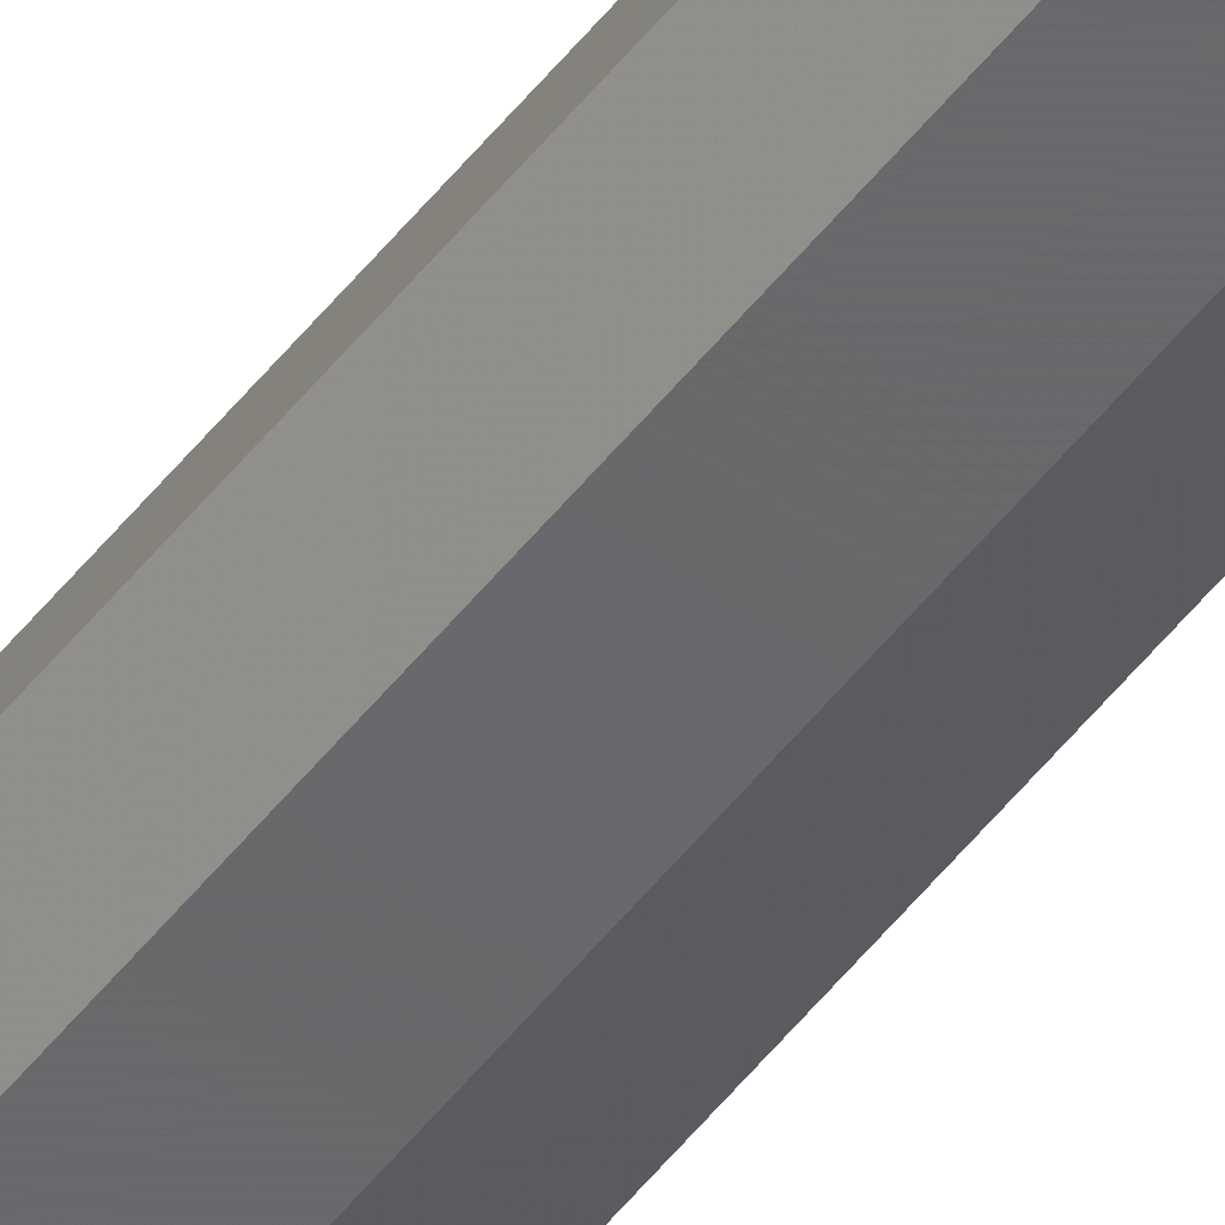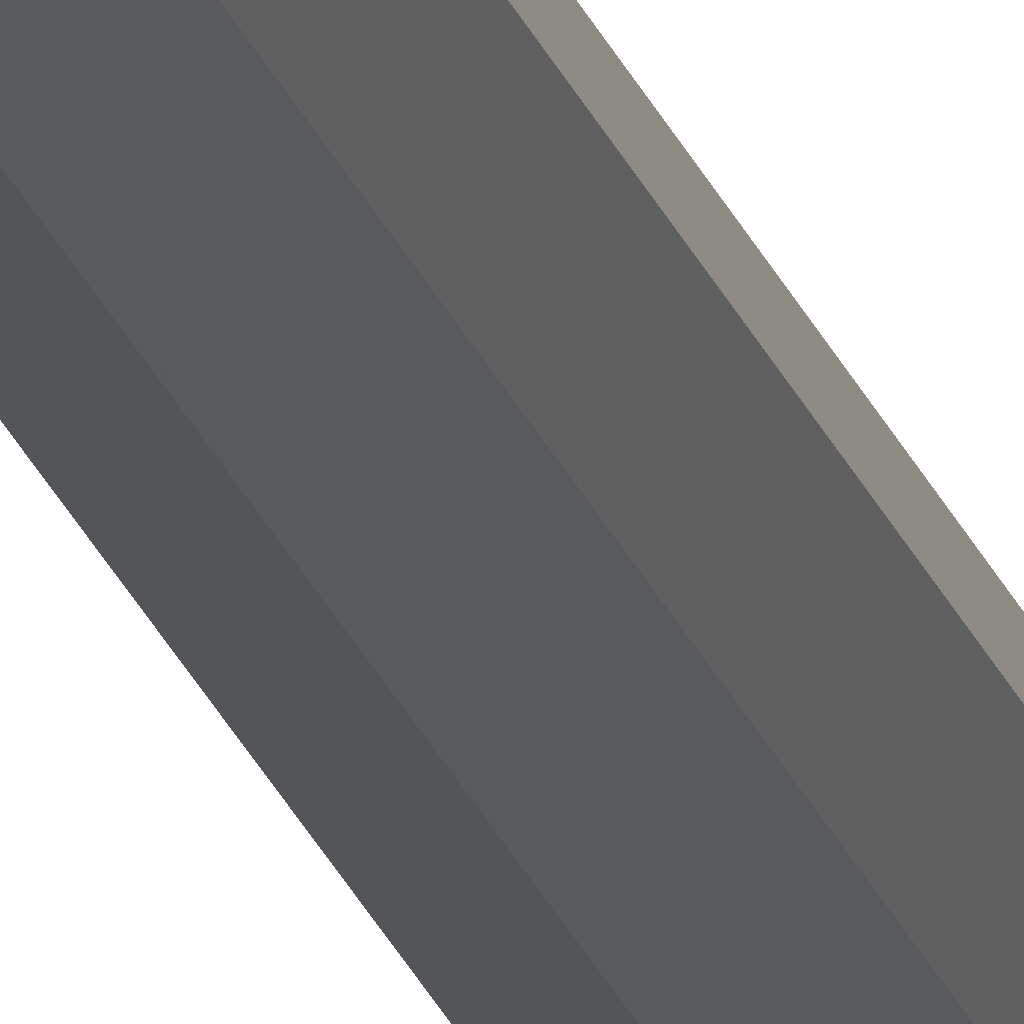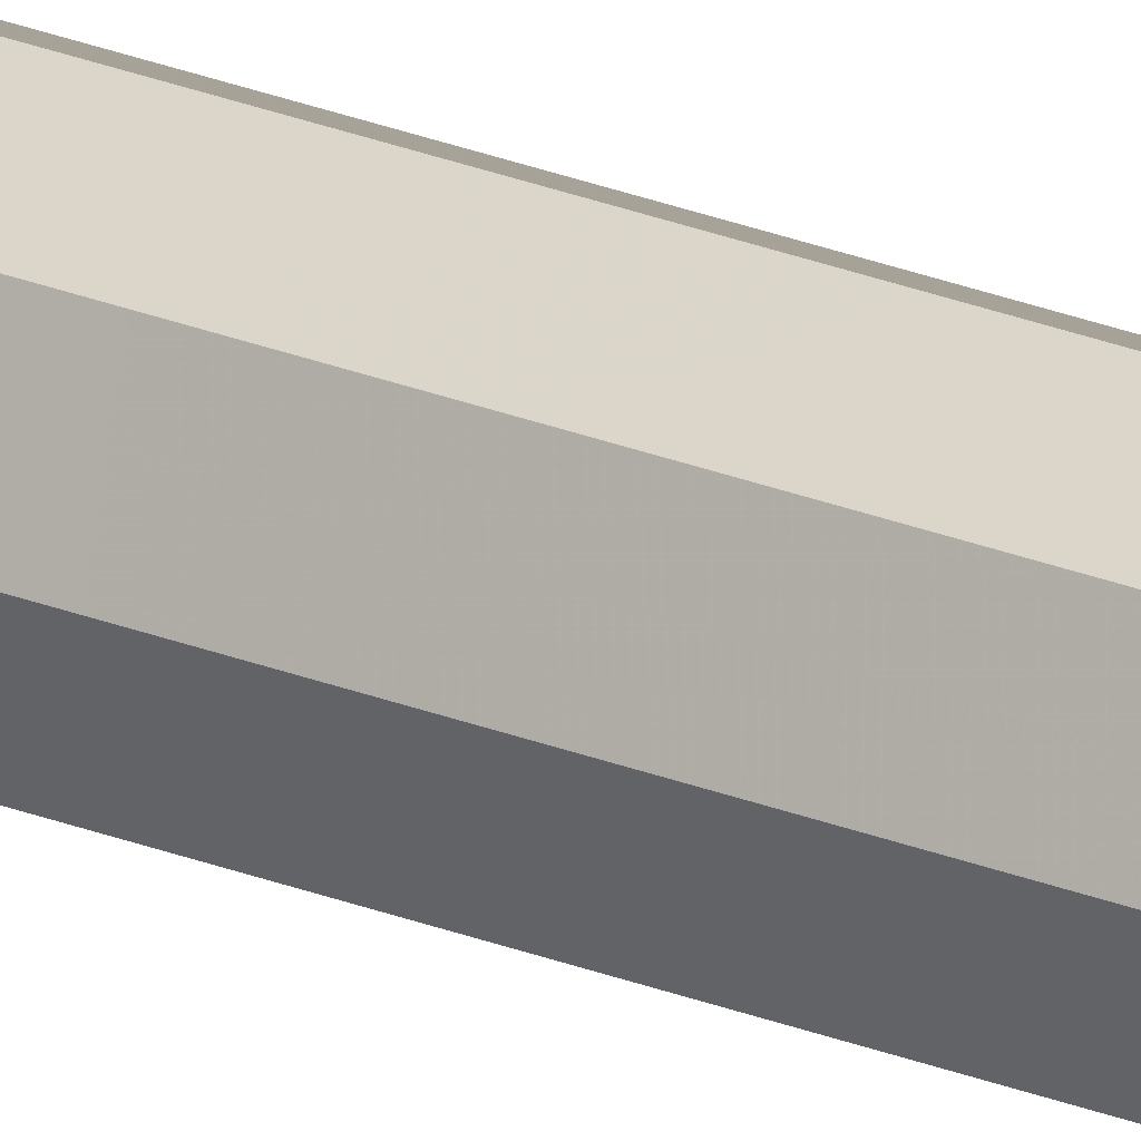
<metadata>
{"format":"obj","ext":"obj","renderer":"f3d","projection":"perspective","resolution":1024,"background":"white","views":[{"elev":-43.1,"azim":147.0,"up":"+Z"},{"elev":-18.8,"azim":-166.6,"up":"+Z"},{"elev":20.6,"azim":-51.7,"up":"+Z"}]}
</metadata>
<code>
v 0.2 0 0
v 0.1983 0 0.0261
v 0.09914 0 0.01305
v 0.1 0 0
v 0.1983 0 0.0261
v 0.1932 0 0.05176
v 0.09659 0 0.02588
v 0.09914 0 0.01305
v 0.1932 0 0.05176
v 0.1848 0 0.07654
v 0.09239 0 0.03827
v 0.09659 0 0.02588
v 0.1848 0 0.07654
v 0.1732 0 0.1
v 0.0866 0 0.05
v 0.09239 0 0.03827
v 0.1732 0 0.1
v 0.1587 0 0.1218
v 0.07934 0 0.06088
v 0.0866 0 0.05
v 0.1587 0 0.1218
v 0.1414 0 0.1414
v 0.07071 0 0.07071
v 0.07934 0 0.06088
v 0.1414 0 0.1414
v 0.1218 0 0.1587
v 0.06088 0 0.07934
v 0.07071 0 0.07071
v 0.1218 0 0.1587
v 0.1 0 0.1732
v 0.05 0 0.0866
v 0.06088 0 0.07934
v 0.1 0 0.1732
v 0.07654 0 0.1848
v 0.03827 0 0.09239
v 0.05 0 0.0866
v 0.07654 0 0.1848
v 0.05176 0 0.1932
v 0.02588 0 0.09659
v 0.03827 0 0.09239
v 0.05176 0 0.1932
v 0.0261 0 0.1983
v 0.01305 0 0.09914
v 0.02588 0 0.09659
v 0.0261 0 0.1983
v 0 0 0.2
v 0 0 0.1
v 0.01305 0 0.09914
v 0 0 0.2
v -0.0261 0 0.1983
v -0.01305 0 0.09914
v 0 0 0.1
v -0.0261 0 0.1983
v -0.05176 0 0.1932
v -0.02588 0 0.09659
v -0.01305 0 0.09914
v -0.05176 0 0.1932
v -0.07654 0 0.1848
v -0.03827 0 0.09239
v -0.02588 0 0.09659
v -0.07654 0 0.1848
v -0.1 0 0.1732
v -0.05 0 0.0866
v -0.03827 0 0.09239
v -0.1 0 0.1732
v -0.1218 0 0.1587
v -0.06088 0 0.07934
v -0.05 0 0.0866
v -0.1218 0 0.1587
v -0.1414 0 0.1414
v -0.07071 0 0.07071
v -0.06088 0 0.07934
v -0.1414 0 0.1414
v -0.1587 0 0.1218
v -0.07934 0 0.06088
v -0.07071 0 0.07071
v -0.1587 0 0.1218
v -0.1732 0 0.1
v -0.0866 0 0.05
v -0.07934 0 0.06088
v -0.1732 0 0.1
v -0.1848 0 0.07654
v -0.09239 0 0.03827
v -0.0866 0 0.05
v -0.1848 0 0.07654
v -0.1932 0 0.05176
v -0.09659 0 0.02588
v -0.09239 0 0.03827
v -0.1932 0 0.05176
v -0.1983 0 0.0261
v -0.09914 0 0.01305
v -0.09659 0 0.02588
v -0.1983 0 0.0261
v -0.2 0 0
v -0.1 0 0
v -0.09914 0 0.01305
v -0.2 0 0
v -0.1983 0 -0.0261
v -0.09914 0 -0.01305
v -0.1 0 0
v -0.1983 0 -0.0261
v -0.1932 0 -0.05176
v -0.09659 0 -0.02588
v -0.09914 0 -0.01305
v -0.1932 0 -0.05176
v -0.1848 0 -0.07654
v -0.09239 0 -0.03827
v -0.09659 0 -0.02588
v -0.1848 0 -0.07654
v -0.1732 0 -0.1
v -0.0866 0 -0.05
v -0.09239 0 -0.03827
v -0.1732 0 -0.1
v -0.1587 0 -0.1218
v -0.07934 0 -0.06088
v -0.0866 0 -0.05
v -0.1587 0 -0.1218
v -0.1414 0 -0.1414
v -0.07071 0 -0.07071
v -0.07934 0 -0.06088
v -0.1414 0 -0.1414
v -0.1218 0 -0.1587
v -0.06088 0 -0.07934
v -0.07071 0 -0.07071
v -0.1218 0 -0.1587
v -0.1 0 -0.1732
v -0.05 0 -0.0866
v -0.06088 0 -0.07934
v -0.1 0 -0.1732
v -0.07654 0 -0.1848
v -0.03827 0 -0.09239
v -0.05 0 -0.0866
v -0.07654 0 -0.1848
v -0.05176 0 -0.1932
v -0.02588 0 -0.09659
v -0.03827 0 -0.09239
v -0.05176 0 -0.1932
v -0.0261 0 -0.1983
v -0.01305 0 -0.09914
v -0.02588 0 -0.09659
v -0.0261 0 -0.1983
v 0 0 -0.2
v 0 0 -0.1
v -0.01305 0 -0.09914
v 0 0 -0.2
v 0.0261 0 -0.1983
v 0.01305 0 -0.09914
v 0 0 -0.1
v 0.0261 0 -0.1983
v 0.05176 0 -0.1932
v 0.02588 0 -0.09659
v 0.01305 0 -0.09914
v 0.05176 0 -0.1932
v 0.07654 0 -0.1848
v 0.03827 0 -0.09239
v 0.02588 0 -0.09659
v 0.07654 0 -0.1848
v 0.1 0 -0.1732
v 0.05 0 -0.0866
v 0.03827 0 -0.09239
v 0.1 0 -0.1732
v 0.1218 0 -0.1587
v 0.06088 0 -0.07934
v 0.05 0 -0.0866
v 0.1218 0 -0.1587
v 0.1414 0 -0.1414
v 0.07071 0 -0.07071
v 0.06088 0 -0.07934
v 0.1414 0 -0.1414
v 0.1587 0 -0.1218
v 0.07934 0 -0.06088
v 0.07071 0 -0.07071
v 0.1587 0 -0.1218
v 0.1732 0 -0.1
v 0.0866 0 -0.05
v 0.07934 0 -0.06088
v 0.1732 0 -0.1
v 0.1848 0 -0.07654
v 0.09239 0 -0.03827
v 0.0866 0 -0.05
v 0.1848 0 -0.07654
v 0.1932 0 -0.05176
v 0.09659 0 -0.02588
v 0.09239 0 -0.03827
v 0.1932 0 -0.05176
v 0.1983 0 -0.0261
v 0.09914 0 -0.01305
v 0.09659 0 -0.02588
v 0.1983 0 -0.0261
v 0.2 0 0
v 0.1 0 0
v 0.09914 0 -0.01305
v 0.07071 0 0.07071
v 0.1 0 0
v 0.1 0.05 0
v 0.07071 0.05 0.07071
v 0 0 0.1
v 0.07071 0 0.07071
v 0.07071 0.05 0.07071
v 0 0.05 0.1
v -0.07071 0 0.07071
v 0 0 0.1
v 0 0.05 0.1
v -0.07071 0.05 0.07071
v -0.1 0 0
v -0.07071 0 0.07071
v -0.07071 0.05 0.07071
v -0.1 0.05 0
v -0.07071 0 -0.07071
v -0.1 0 0
v -0.1 0.05 0
v -0.07071 0.05 -0.07071
v 0 0 -0.1
v -0.07071 0 -0.07071
v -0.07071 0.05 -0.07071
v 0 0.05 -0.1
v 0.07071 0 -0.07071
v 0 0 -0.1
v 0 0.05 -0.1
v 0.07071 0.05 -0.07071
v 0.1 0 0
v 0.07071 0 -0.07071
v 0.07071 0.05 -0.07071
v 0.1 0.05 0
v 0.1414 0 0.1414
v 0.2 0 0
v 0.2 0.05 0
v 0.1414 0.05 0.1414
v 0 0 0.2
v 0.1414 0 0.1414
v 0.1414 0.05 0.1414
v 0 0.05 0.2
v -0.1414 0 0.1414
v 0 0 0.2
v 0 0.05 0.2
v -0.1414 0.05 0.1414
v -0.2 0 0
v -0.1414 0 0.1414
v -0.1414 0.05 0.1414
v -0.2 0.05 0
v -0.1414 0 -0.1414
v -0.2 0 0
v -0.2 0.05 0
v -0.1414 0.05 -0.1414
v 0 0 -0.2
v -0.1414 0 -0.1414
v -0.1414 0.05 -0.1414
v 0 0.05 -0.2
v 0.1414 0 -0.1414
v 0 0 -0.2
v 0 0.05 -0.2
v 0.1414 0.05 -0.1414
v 0.2 0 0
v 0.1414 0 -0.1414
v 0.1414 0.05 -0.1414
v 0.2 0.05 0
v 0.1414 0.05 0.1414
v 0.2 0.05 0
v 0.2 46.95 0
v 0.1414 46.95 0.1414
v 0 0.05 0.2
v 0.1414 0.05 0.1414
v 0.1414 46.95 0.1414
v 0 46.95 0.2
v -0.1414 0.05 0.1414
v 0 0.05 0.2
v 0 46.95 0.2
v -0.1414 46.95 0.1414
v -0.2 0.05 0
v -0.1414 0.05 0.1414
v -0.1414 46.95 0.1414
v -0.2 46.95 0
v -0.1414 0.05 -0.1414
v -0.2 0.05 0
v -0.2 46.95 0
v -0.1414 46.95 -0.1414
v 0 0.05 -0.2
v -0.1414 0.05 -0.1414
v -0.1414 46.95 -0.1414
v 0 46.95 -0.2
v 0.1414 0.05 -0.1414
v 0 0.05 -0.2
v 0 46.95 -0.2
v 0.1414 46.95 -0.1414
v 0.2 0.05 0
v 0.1414 0.05 -0.1414
v 0.1414 46.95 -0.1414
v 0.2 46.95 0
v 0.07071 0.05 0.07071
v 0.1 0.05 0
v 0.1 46.95 0
v 0.07071 46.95 0.07071
v 0 0.05 0.1
v 0.07071 0.05 0.07071
v 0.07071 46.95 0.07071
v 0 46.95 0.1
v -0.07071 0.05 0.07071
v 0 0.05 0.1
v 0 46.95 0.1
v -0.07071 46.95 0.07071
v -0.1 0.05 0
v -0.07071 0.05 0.07071
v -0.07071 46.95 0.07071
v -0.1 46.95 0
v -0.07071 0.05 -0.07071
v -0.1 0.05 0
v -0.1 46.95 0
v -0.07071 46.95 -0.07071
v 0 0.05 -0.1
v -0.07071 0.05 -0.07071
v -0.07071 46.95 -0.07071
v 0 46.95 -0.1
v 0.07071 0.05 -0.07071
v 0 0.05 -0.1
v 0 46.95 -0.1
v 0.07071 46.95 -0.07071
v 0.1 0.05 0
v 0.07071 0.05 -0.07071
v 0.07071 46.95 -0.07071
v 0.1 46.95 0
v -0.2 47 0
v -0.1983 47 0.0261
v -0.09914 47 0.01305
v -0.1 47 0
v -0.1983 47 0.0261
v -0.1932 47 0.05176
v -0.09659 47 0.02588
v -0.09914 47 0.01305
v -0.1932 47 0.05176
v -0.1848 47 0.07654
v -0.09239 47 0.03827
v -0.09659 47 0.02588
v -0.1848 47 0.07654
v -0.1732 47 0.1
v -0.0866 47 0.05
v -0.09239 47 0.03827
v -0.1732 47 0.1
v -0.1587 47 0.1218
v -0.07934 47 0.06088
v -0.0866 47 0.05
v -0.1587 47 0.1218
v -0.1414 47 0.1414
v -0.07071 47 0.07071
v -0.07934 47 0.06088
v -0.1414 47 0.1414
v -0.1218 47 0.1587
v -0.06088 47 0.07934
v -0.07071 47 0.07071
v -0.1218 47 0.1587
v -0.1 47 0.1732
v -0.05 47 0.0866
v -0.06088 47 0.07934
v -0.1 47 0.1732
v -0.07654 47 0.1848
v -0.03827 47 0.09239
v -0.05 47 0.0866
v -0.07654 47 0.1848
v -0.05176 47 0.1932
v -0.02588 47 0.09659
v -0.03827 47 0.09239
v -0.05176 47 0.1932
v -0.0261 47 0.1983
v -0.01305 47 0.09914
v -0.02588 47 0.09659
v -0.0261 47 0.1983
v 0 47 0.2
v 0 47 0.1
v -0.01305 47 0.09914
v 0 47 0.2
v 0.0261 47 0.1983
v 0.01305 47 0.09914
v 0 47 0.1
v 0.0261 47 0.1983
v 0.05176 47 0.1932
v 0.02588 47 0.09659
v 0.01305 47 0.09914
v 0.05176 47 0.1932
v 0.07654 47 0.1848
v 0.03827 47 0.09239
v 0.02588 47 0.09659
v 0.07654 47 0.1848
v 0.1 47 0.1732
v 0.05 47 0.0866
v 0.03827 47 0.09239
v 0.1 47 0.1732
v 0.1218 47 0.1587
v 0.06088 47 0.07934
v 0.05 47 0.0866
v 0.1218 47 0.1587
v 0.1414 47 0.1414
v 0.07071 47 0.07071
v 0.06088 47 0.07934
v 0.1414 47 0.1414
v 0.1587 47 0.1218
v 0.07934 47 0.06088
v 0.07071 47 0.07071
v 0.1587 47 0.1218
v 0.1732 47 0.1
v 0.0866 47 0.05
v 0.07934 47 0.06088
v 0.1732 47 0.1
v 0.1848 47 0.07654
v 0.09239 47 0.03827
v 0.0866 47 0.05
v 0.1848 47 0.07654
v 0.1932 47 0.05176
v 0.09659 47 0.02588
v 0.09239 47 0.03827
v 0.1932 47 0.05176
v 0.1983 47 0.0261
v 0.09914 47 0.01305
v 0.09659 47 0.02588
v 0.1983 47 0.0261
v 0.2 47 0
v 0.1 47 0
v 0.09914 47 0.01305
v 0.2 47 0
v 0.1983 47 -0.0261
v 0.09914 47 -0.01305
v 0.1 47 0
v 0.1983 47 -0.0261
v 0.1932 47 -0.05176
v 0.09659 47 -0.02588
v 0.09914 47 -0.01305
v 0.1932 47 -0.05176
v 0.1848 47 -0.07654
v 0.09239 47 -0.03827
v 0.09659 47 -0.02588
v 0.1848 47 -0.07654
v 0.1732 47 -0.1
v 0.0866 47 -0.05
v 0.09239 47 -0.03827
v 0.1732 47 -0.1
v 0.1587 47 -0.1218
v 0.07934 47 -0.06088
v 0.0866 47 -0.05
v 0.1587 47 -0.1218
v 0.1414 47 -0.1414
v 0.07071 47 -0.07071
v 0.07934 47 -0.06088
v 0.1414 47 -0.1414
v 0.1218 47 -0.1587
v 0.06088 47 -0.07934
v 0.07071 47 -0.07071
v 0.1218 47 -0.1587
v 0.1 47 -0.1732
v 0.05 47 -0.0866
v 0.06088 47 -0.07934
v 0.1 47 -0.1732
v 0.07654 47 -0.1848
v 0.03827 47 -0.09239
v 0.05 47 -0.0866
v 0.07654 47 -0.1848
v 0.05176 47 -0.1932
v 0.02588 47 -0.09659
v 0.03827 47 -0.09239
v 0.05176 47 -0.1932
v 0.0261 47 -0.1983
v 0.01305 47 -0.09914
v 0.02588 47 -0.09659
v 0.0261 47 -0.1983
v 0 47 -0.2
v 0 47 -0.1
v 0.01305 47 -0.09914
v 0 47 -0.2
v -0.0261 47 -0.1983
v -0.01305 47 -0.09914
v 0 47 -0.1
v -0.0261 47 -0.1983
v -0.05176 47 -0.1932
v -0.02588 47 -0.09659
v -0.01305 47 -0.09914
v -0.05176 47 -0.1932
v -0.07654 47 -0.1848
v -0.03827 47 -0.09239
v -0.02588 47 -0.09659
v -0.07654 47 -0.1848
v -0.1 47 -0.1732
v -0.05 47 -0.0866
v -0.03827 47 -0.09239
v -0.1 47 -0.1732
v -0.1218 47 -0.1587
v -0.06088 47 -0.07934
v -0.05 47 -0.0866
v -0.1218 47 -0.1587
v -0.1414 47 -0.1414
v -0.07071 47 -0.07071
v -0.06088 47 -0.07934
v -0.1414 47 -0.1414
v -0.1587 47 -0.1218
v -0.07934 47 -0.06088
v -0.07071 47 -0.07071
v -0.1587 47 -0.1218
v -0.1732 47 -0.1
v -0.0866 47 -0.05
v -0.07934 47 -0.06088
v -0.1732 47 -0.1
v -0.1848 47 -0.07654
v -0.09239 47 -0.03827
v -0.0866 47 -0.05
v -0.1848 47 -0.07654
v -0.1932 47 -0.05176
v -0.09659 47 -0.02588
v -0.09239 47 -0.03827
v -0.1932 47 -0.05176
v -0.1983 47 -0.0261
v -0.09914 47 -0.01305
v -0.09659 47 -0.02588
v -0.1983 47 -0.0261
v -0.2 47 0
v -0.1 47 0
v -0.09914 47 -0.01305
v -0.07071 47 0.07071
v -0.1 47 0
v -0.1 46.95 0
v -0.07071 46.95 0.07071
v 0 47 0.1
v -0.07071 47 0.07071
v -0.07071 46.95 0.07071
v 0 46.95 0.1
v 0.07071 47 0.07071
v 0 47 0.1
v 0 46.95 0.1
v 0.07071 46.95 0.07071
v 0.1 47 0
v 0.07071 47 0.07071
v 0.07071 46.95 0.07071
v 0.1 46.95 0
v 0.07071 47 -0.07071
v 0.1 47 0
v 0.1 46.95 0
v 0.07071 46.95 -0.07071
v 0 47 -0.1
v 0.07071 47 -0.07071
v 0.07071 46.95 -0.07071
v 0 46.95 -0.1
v -0.07071 47 -0.07071
v 0 47 -0.1
v 0 46.95 -0.1
v -0.07071 46.95 -0.07071
v -0.1 47 0
v -0.07071 47 -0.07071
v -0.07071 46.95 -0.07071
v -0.1 46.95 0
v -0.1414 47 0.1414
v -0.2 47 0
v -0.2 46.95 0
v -0.1414 46.95 0.1414
v 0 47 0.2
v -0.1414 47 0.1414
v -0.1414 46.95 0.1414
v 0 46.95 0.2
v 0.1414 47 0.1414
v 0 47 0.2
v 0 46.95 0.2
v 0.1414 46.95 0.1414
v 0.2 47 0
v 0.1414 47 0.1414
v 0.1414 46.95 0.1414
v 0.2 46.95 0
v 0.1414 47 -0.1414
v 0.2 47 0
v 0.2 46.95 0
v 0.1414 46.95 -0.1414
v 0 47 -0.2
v 0.1414 47 -0.1414
v 0.1414 46.95 -0.1414
v 0 46.95 -0.2
v -0.1414 47 -0.1414
v 0 47 -0.2
v 0 46.95 -0.2
v -0.1414 46.95 -0.1414
v -0.2 47 0
v -0.1414 47 -0.1414
v -0.1414 46.95 -0.1414
v -0.2 46.95 0
g mesh6108322
f 1 2 3
f 3 4 1
f 5 6 7
f 7 8 5
f 9 10 11
f 11 12 9
f 13 14 15
f 15 16 13
f 17 18 19
f 19 20 17
f 21 22 23
f 23 24 21
f 25 26 27
f 27 28 25
f 29 30 31
f 31 32 29
f 33 34 35
f 35 36 33
f 37 38 39
f 39 40 37
f 41 42 43
f 43 44 41
f 45 46 47
f 47 48 45
g mesh6108323
f 49 50 51
f 51 52 49
f 53 54 55
f 55 56 53
f 57 58 59
f 59 60 57
f 61 62 63
f 63 64 61
f 65 66 67
f 67 68 65
f 69 70 71
f 71 72 69
f 73 74 75
f 75 76 73
f 77 78 79
f 79 80 77
f 81 82 83
f 83 84 81
f 85 86 87
f 87 88 85
f 89 90 91
f 91 92 89
f 93 94 95
f 95 96 93
g mesh6108324
f 97 98 99
f 99 100 97
f 101 102 103
f 103 104 101
f 105 106 107
f 107 108 105
f 109 110 111
f 111 112 109
f 113 114 115
f 115 116 113
f 117 118 119
f 119 120 117
f 121 122 123
f 123 124 121
f 125 126 127
f 127 128 125
f 129 130 131
f 131 132 129
f 133 134 135
f 135 136 133
f 137 138 139
f 139 140 137
f 141 142 143
f 143 144 141
g mesh6108325
f 145 146 147
f 147 148 145
f 149 150 151
f 151 152 149
f 153 154 155
f 155 156 153
f 157 158 159
f 159 160 157
f 161 162 163
f 163 164 161
f 165 166 167
f 167 168 165
f 169 170 171
f 171 172 169
f 173 174 175
f 175 176 173
f 177 178 179
f 179 180 177
f 181 182 183
f 183 184 181
f 185 186 187
f 187 188 185
f 189 190 191
f 191 192 189
g mesh6108328
f 193 195 194
f 195 193 196
f 197 199 198
f 199 197 200
f 201 203 202
f 203 201 204
f 205 207 206
f 207 205 208
f 209 211 210
f 211 209 212
f 213 215 214
f 215 213 216
f 217 219 218
f 219 217 220
f 221 223 222
f 223 221 224
g mesh6108331
f 225 226 227
f 227 228 225
f 229 230 231
f 231 232 229
f 233 234 235
f 235 236 233
f 237 238 239
f 239 240 237
f 241 242 243
f 243 244 241
f 245 246 247
f 247 248 245
f 249 250 251
f 251 252 249
f 253 254 255
f 255 256 253
g mesh6108335
f 257 258 259
f 259 260 257
f 261 262 263
f 263 264 261
f 265 266 267
f 267 268 265
f 269 270 271
f 271 272 269
f 273 274 275
f 275 276 273
f 277 278 279
f 279 280 277
f 281 282 283
f 283 284 281
f 285 286 287
f 287 288 285
g mesh6108337
f 289 291 290
f 291 289 292
f 293 295 294
f 295 293 296
f 297 299 298
f 299 297 300
f 301 303 302
f 303 301 304
f 305 307 306
f 307 305 308
f 309 311 310
f 311 309 312
f 313 315 314
f 315 313 316
f 317 319 318
f 319 317 320
g mesh6108341
f 321 322 323
f 323 324 321
f 325 326 327
f 327 328 325
f 329 330 331
f 331 332 329
f 333 334 335
f 335 336 333
f 337 338 339
f 339 340 337
f 341 342 343
f 343 344 341
f 345 346 347
f 347 348 345
f 349 350 351
f 351 352 349
f 353 354 355
f 355 356 353
f 357 358 359
f 359 360 357
f 361 362 363
f 363 364 361
f 365 366 367
f 367 368 365
g mesh6108342
f 369 370 371
f 371 372 369
f 373 374 375
f 375 376 373
f 377 378 379
f 379 380 377
f 381 382 383
f 383 384 381
f 385 386 387
f 387 388 385
f 389 390 391
f 391 392 389
f 393 394 395
f 395 396 393
f 397 398 399
f 399 400 397
f 401 402 403
f 403 404 401
f 405 406 407
f 407 408 405
f 409 410 411
f 411 412 409
f 413 414 415
f 415 416 413
g mesh6108343
f 417 418 419
f 419 420 417
f 421 422 423
f 423 424 421
f 425 426 427
f 427 428 425
f 429 430 431
f 431 432 429
f 433 434 435
f 435 436 433
f 437 438 439
f 439 440 437
f 441 442 443
f 443 444 441
f 445 446 447
f 447 448 445
f 449 450 451
f 451 452 449
f 453 454 455
f 455 456 453
f 457 458 459
f 459 460 457
f 461 462 463
f 463 464 461
g mesh6108344
f 465 466 467
f 467 468 465
f 469 470 471
f 471 472 469
f 473 474 475
f 475 476 473
f 477 478 479
f 479 480 477
f 481 482 483
f 483 484 481
f 485 486 487
f 487 488 485
f 489 490 491
f 491 492 489
f 493 494 495
f 495 496 493
f 497 498 499
f 499 500 497
f 501 502 503
f 503 504 501
f 505 506 507
f 507 508 505
f 509 510 511
f 511 512 509
g mesh6108347
f 513 515 514
f 515 513 516
f 517 519 518
f 519 517 520
f 521 523 522
f 523 521 524
f 525 527 526
f 527 525 528
f 529 531 530
f 531 529 532
f 533 535 534
f 535 533 536
f 537 539 538
f 539 537 540
f 541 543 542
f 543 541 544
g mesh6108350
f 545 546 547
f 547 548 545
f 549 550 551
f 551 552 549
f 553 554 555
f 555 556 553
f 557 558 559
f 559 560 557
f 561 562 563
f 563 564 561
f 565 566 567
f 567 568 565
f 569 570 571
f 571 572 569
f 573 574 575
f 575 576 573

</code>
